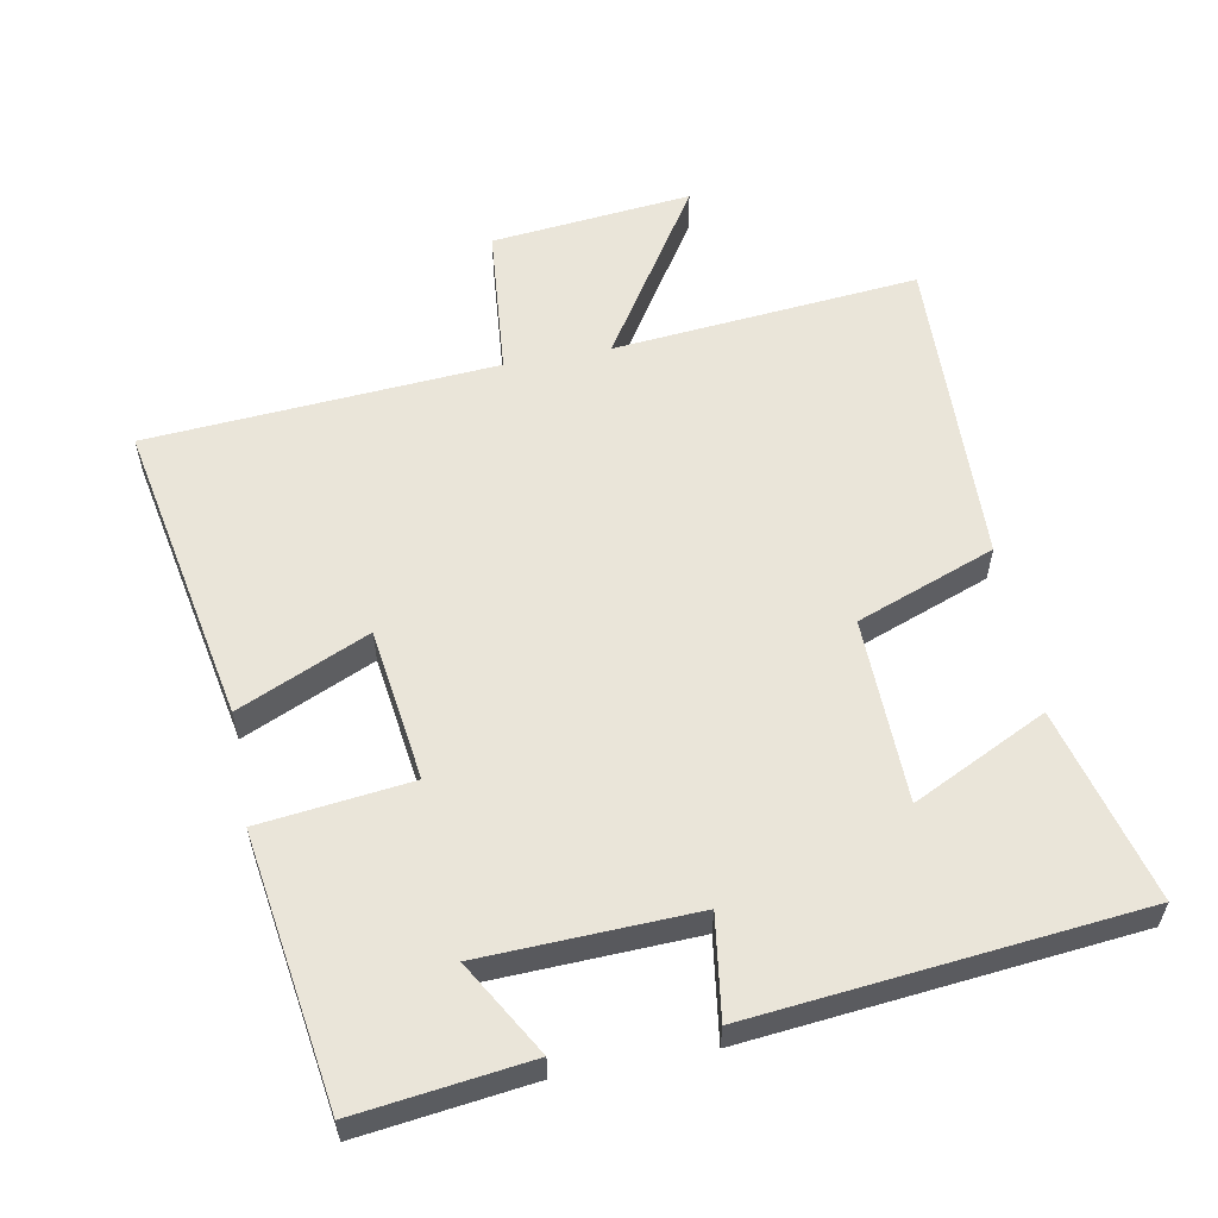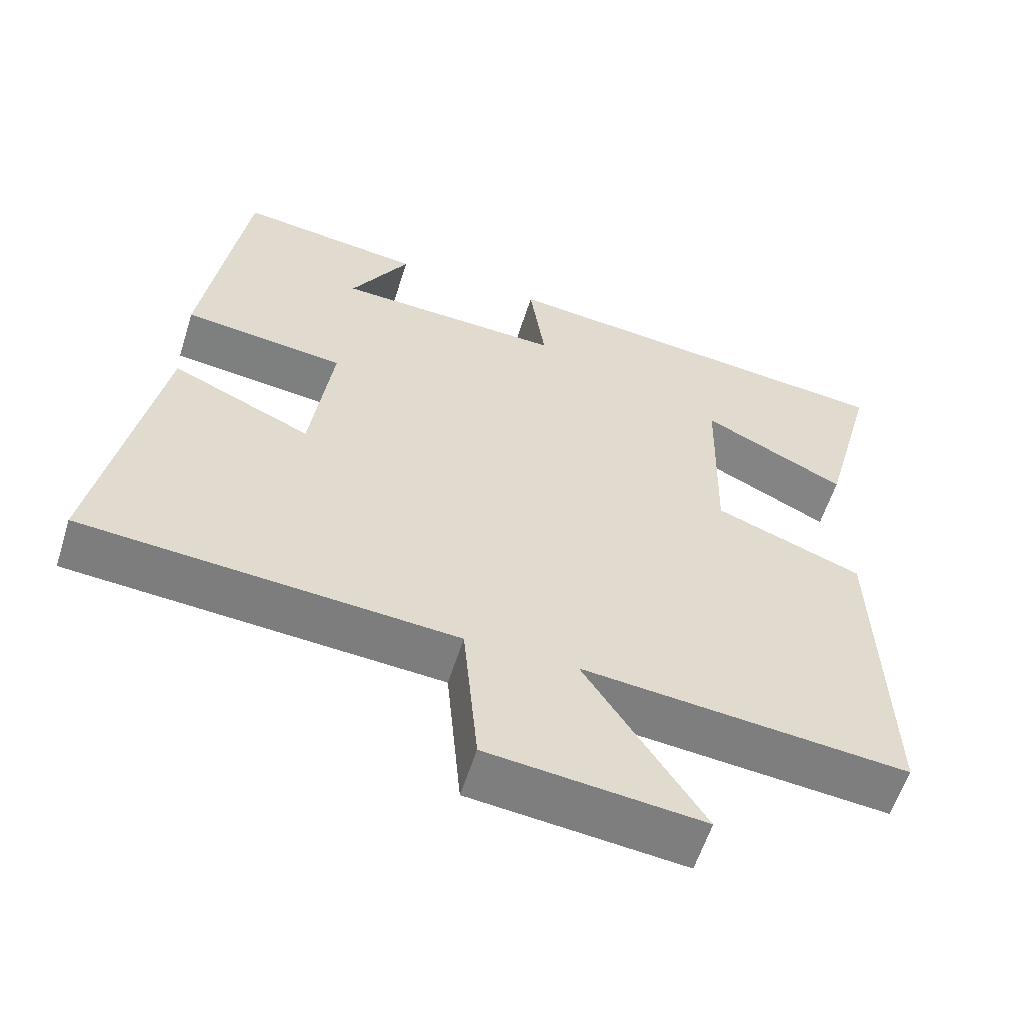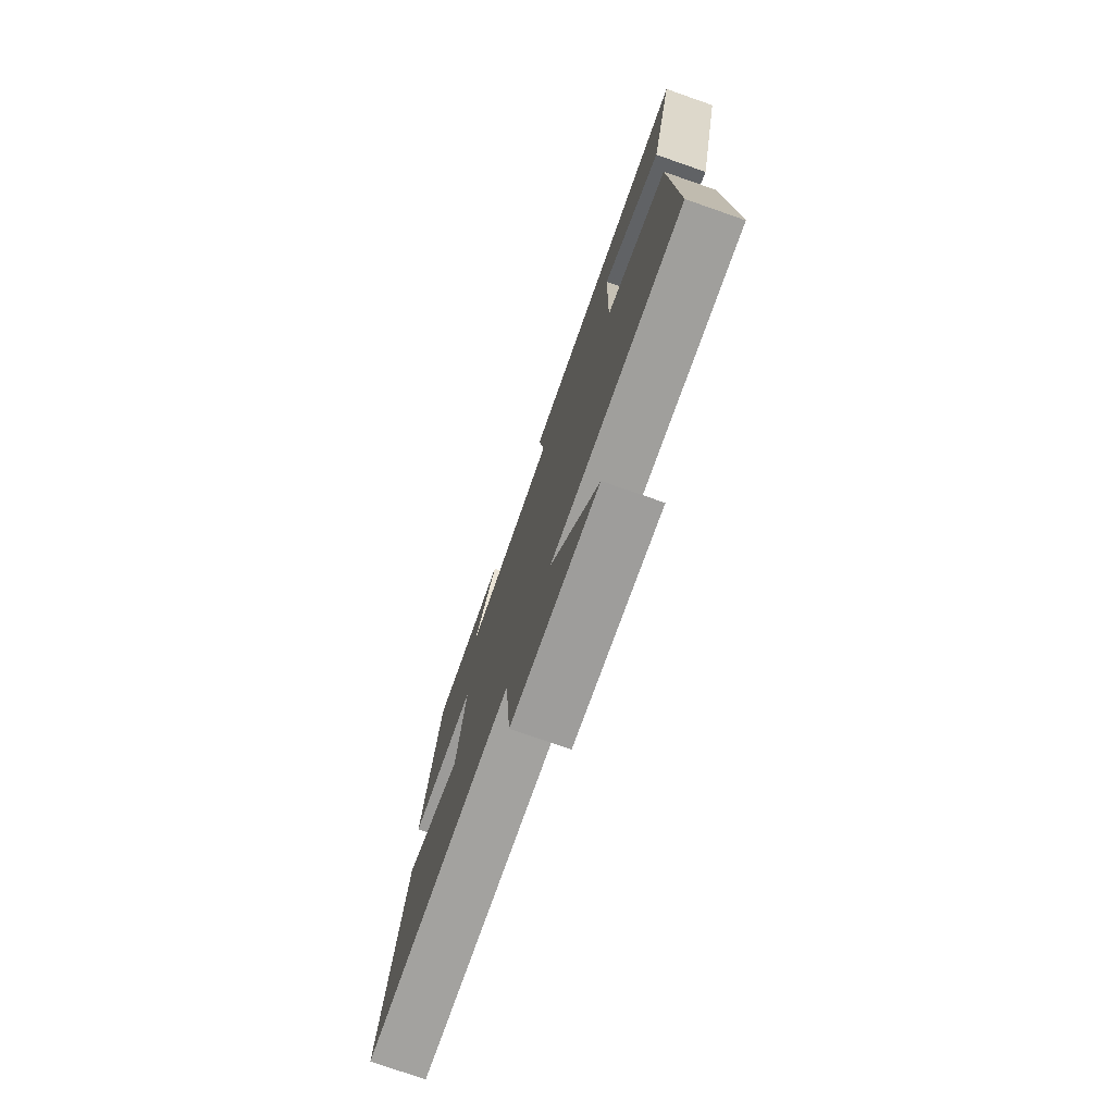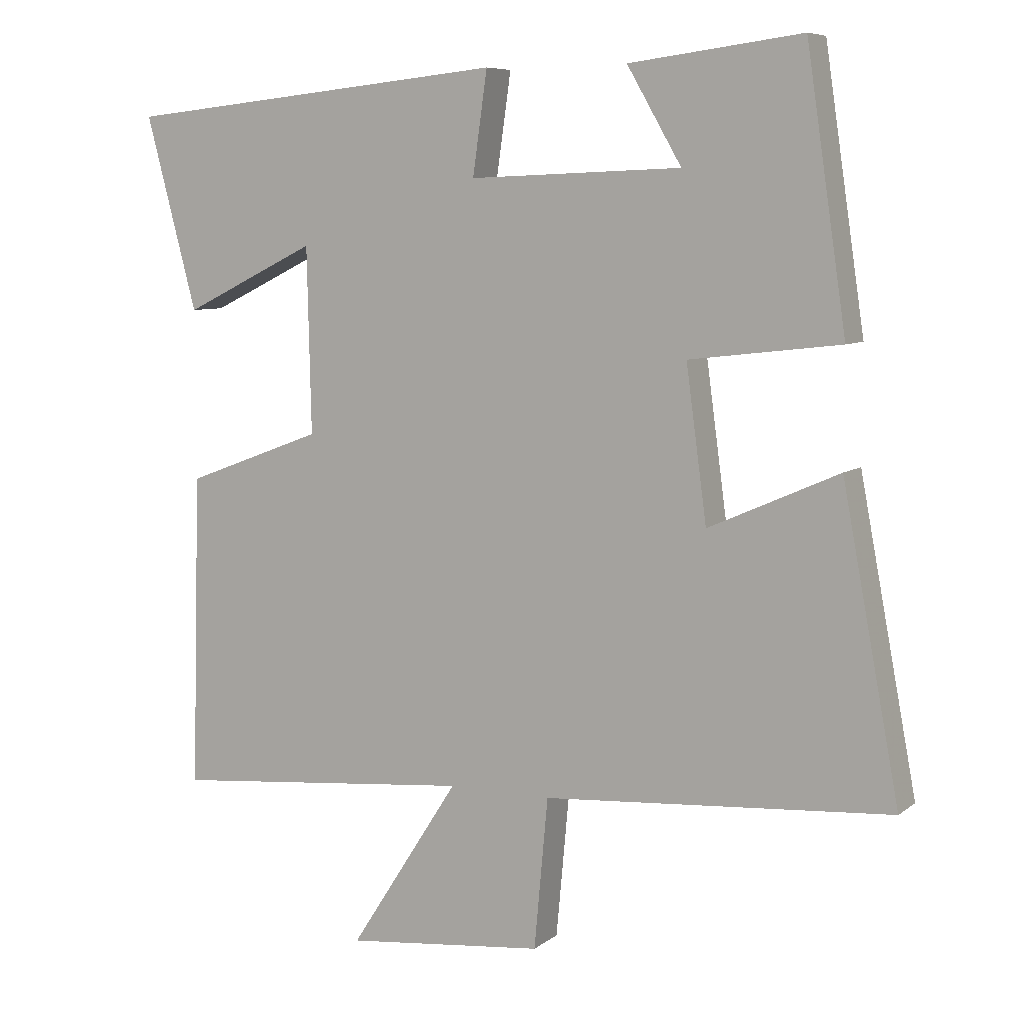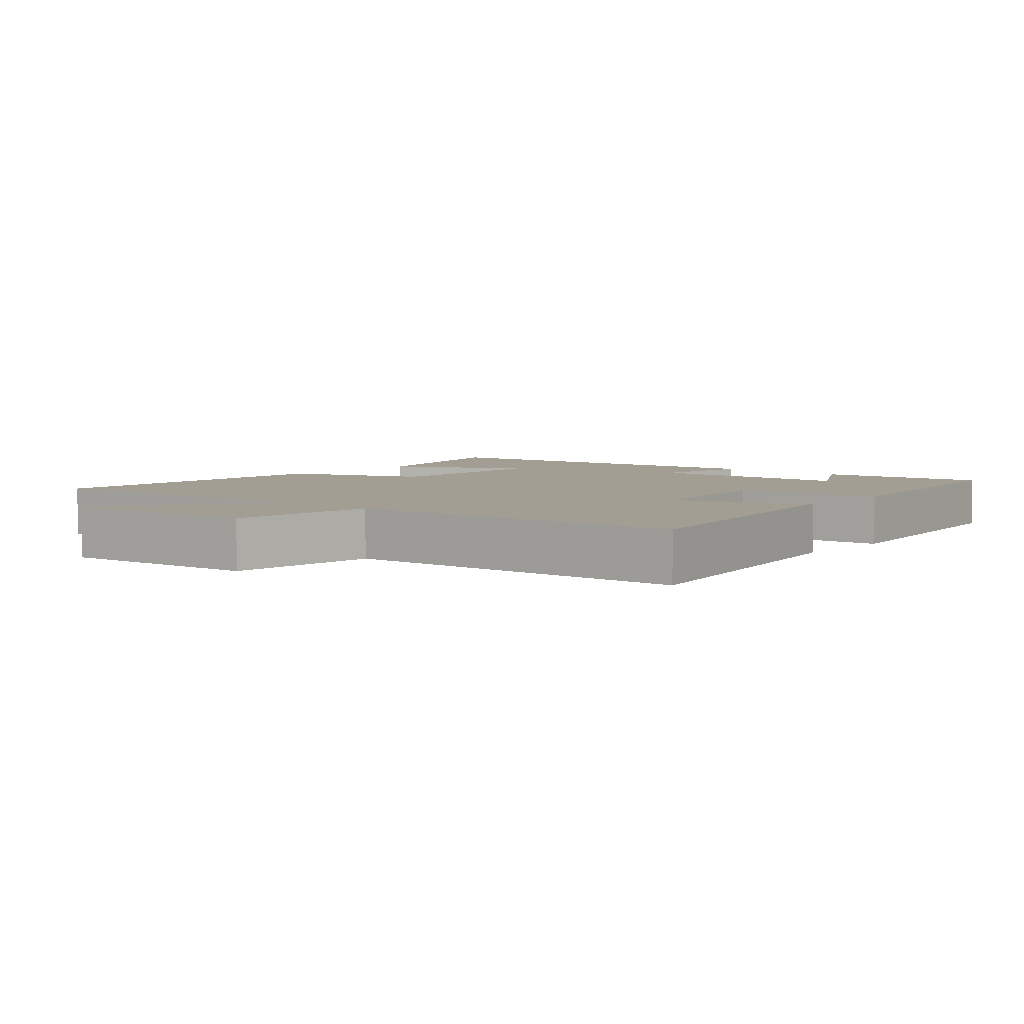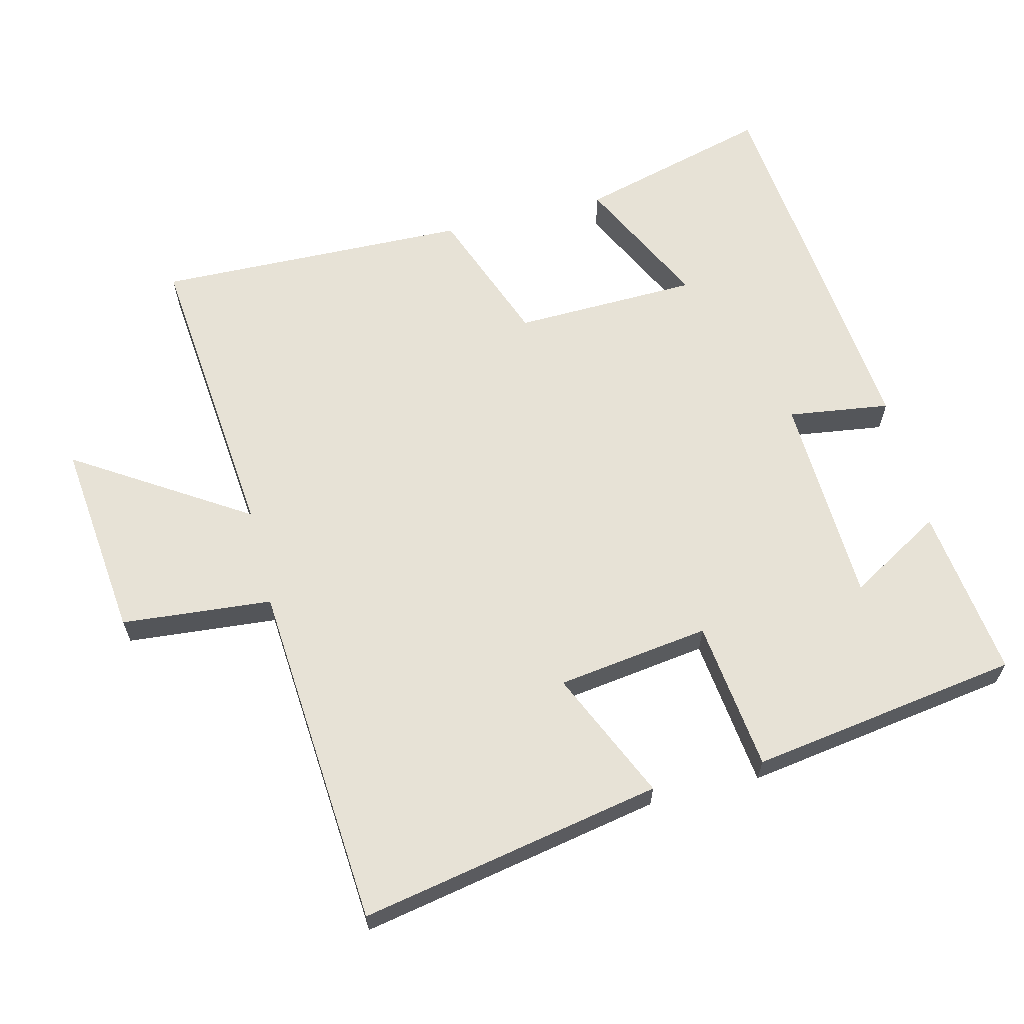
<metadata>
{"format":"obj","ext":"obj","renderer":"f3d","projection":"perspective","resolution":1024,"background":"white","views":[{"elev":57.9,"azim":-10.6,"up":"+Y"},{"elev":-58.5,"azim":-17.4,"up":"+Z"},{"elev":-76.4,"azim":70.8,"up":"+Z"},{"elev":7.4,"azim":-152.7,"up":"+Z"},{"elev":5.0,"azim":-138.7,"up":"+Y"},{"elev":63.7,"azim":-104.1,"up":"+Y"}]}
</metadata>
<code>
v 0.513 0.07 -0.541
v 0.072 0.07 -0.5
v 0.232 0.07 -0.749
v -0.058 0.07 -0.719
v -0.078 0.07 -0.5
v -0.583 0.07 -0.464
v -0.5 0.07 -0.024
v -0.311 0.07 -0.108
v -0.281 0.07 0.114
v -0.5 0.07 0.14
v -0.442 0.07 0.532
v -0.192 0.07 0.5
v -0.271 0.07 0.364
v 0.037 0.07 0.352
v 0.016 0.07 0.5
v 0.574 0.07 0.443
v 0.5 0.07 0.163
v 0.306 0.07 0.258
v 0.3 0.07 -0.01
v 0.5 0.07 -0.085
v 0.513 0 -0.541
v 0.072 0 -0.5
v 0.232 0 -0.749
v -0.058 0 -0.719
v -0.078 0 -0.5
v -0.583 0 -0.464
v -0.5 0 -0.024
v -0.311 0 -0.108
v -0.281 0 0.114
v -0.5 0 0.14
v -0.442 0 0.532
v -0.192 0 0.5
v -0.271 0 0.364
v 0.037 0 0.352
v 0.016 0 0.5
v 0.574 0 0.443
v 0.5 0 0.163
v 0.306 0 0.258
v 0.3 0 -0.01
v 0.5 0 -0.085
f 19 20 1 2
f 18 19 2
f 15 16 17 18
f 14 15 18
f 13 14 18 2
f 10 11 12 13
f 9 10 13
f 9 13 2
f 8 9 2
f 5 6 7 8
f 5 8 2 3
f 3 4 5
f 22 21 40 39
f 22 39 38
f 38 37 36 35
f 38 35 34
f 22 38 34 33
f 33 32 31 30
f 33 30 29
f 22 33 29
f 22 29 28
f 28 27 26 25
f 23 22 28 25
f 25 24 23
f 1 21 22 2
f 2 22 23 3
f 3 23 24 4
f 4 24 25 5
f 5 25 26 6
f 6 26 27 7
f 7 27 28 8
f 8 28 29 9
f 9 29 30 10
f 10 30 31 11
f 11 31 32 12
f 12 32 33 13
f 13 33 34 14
f 14 34 35 15
f 15 35 36 16
f 16 36 37 17
f 17 37 38 18
f 18 38 39 19
f 19 39 40 20
f 20 40 21 1

</code>
